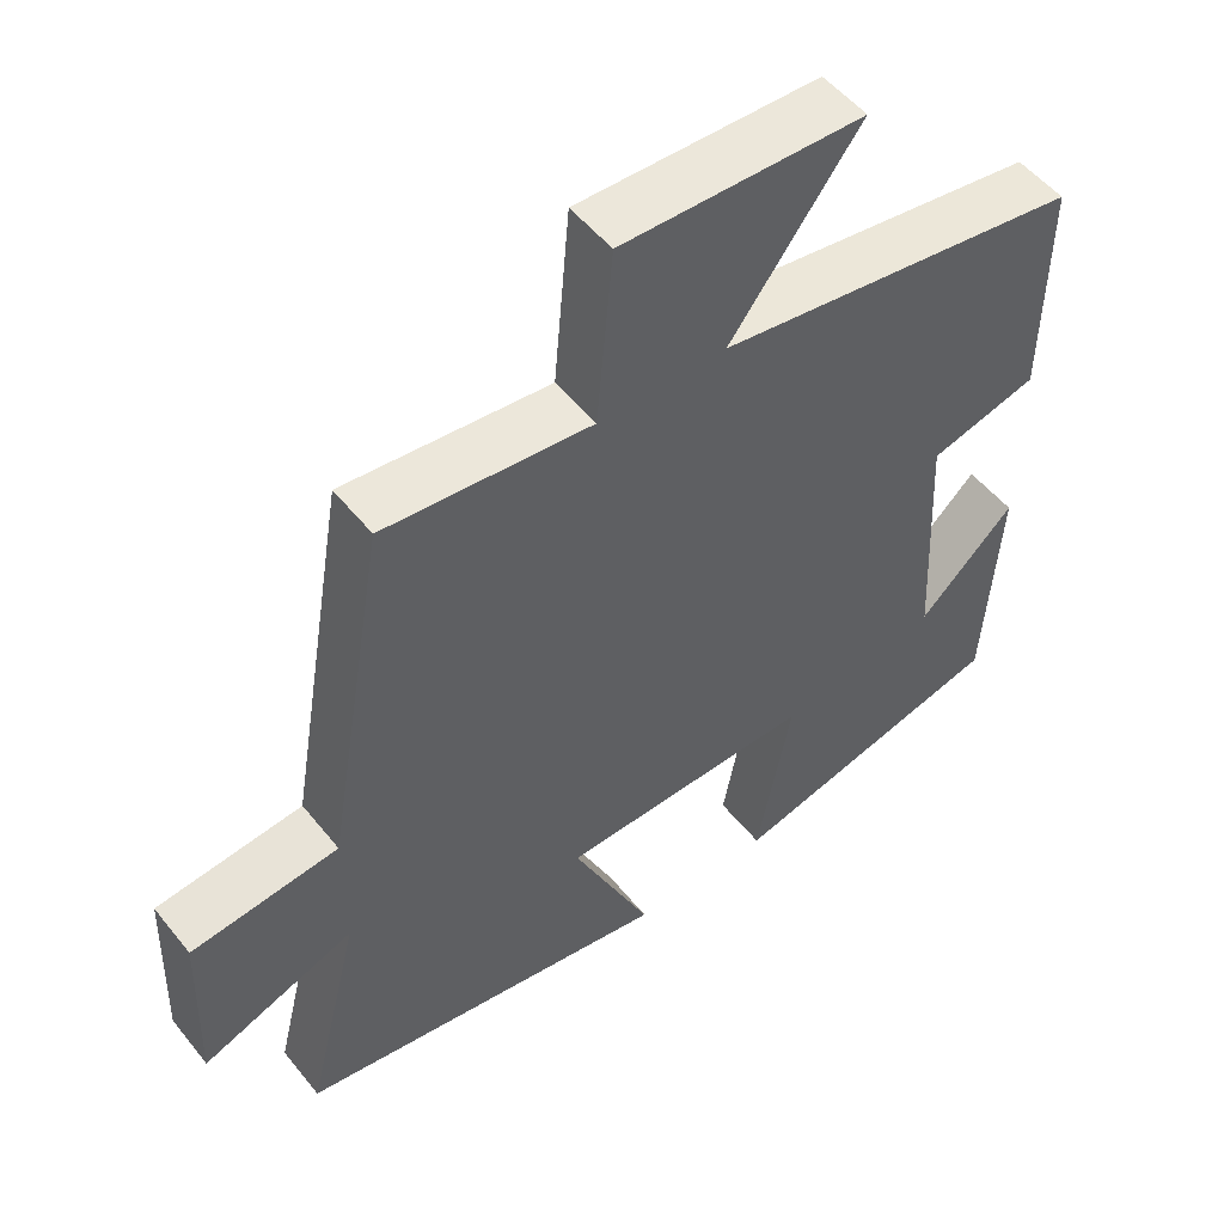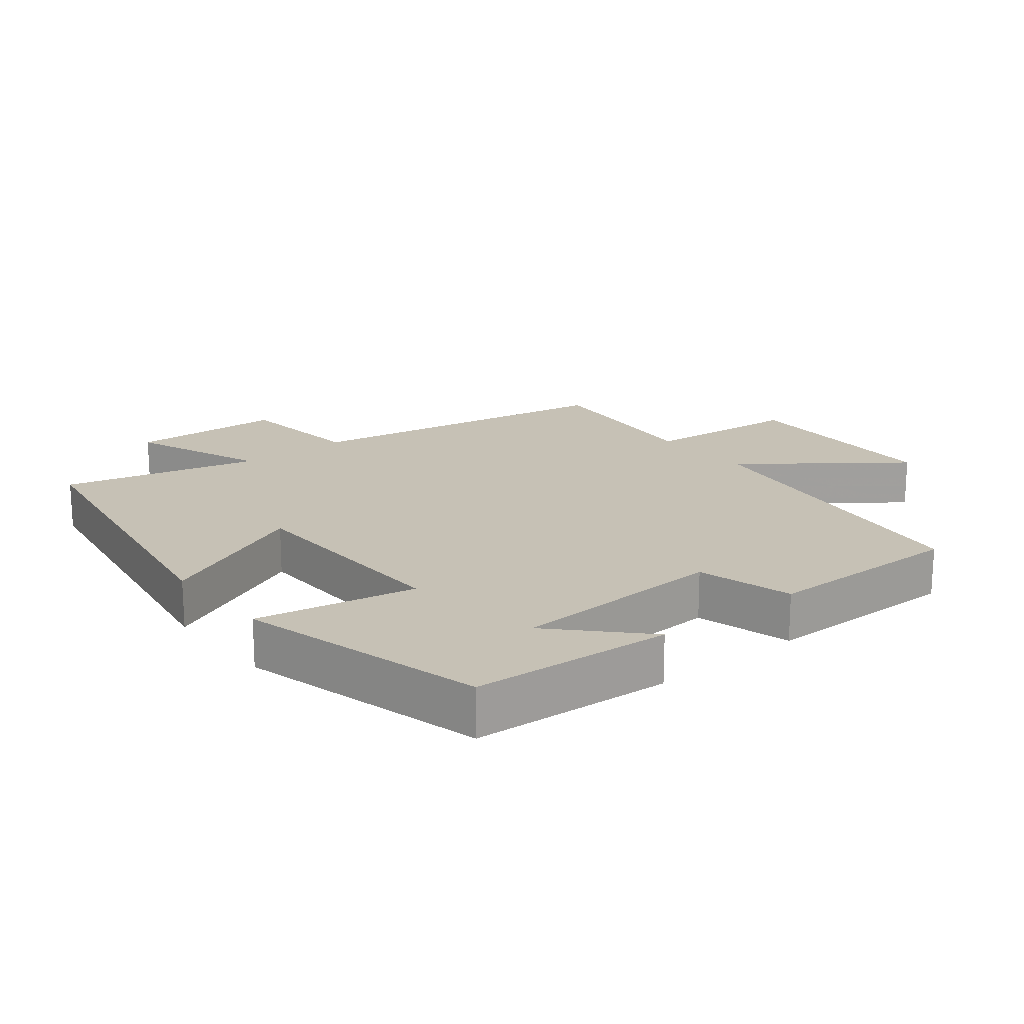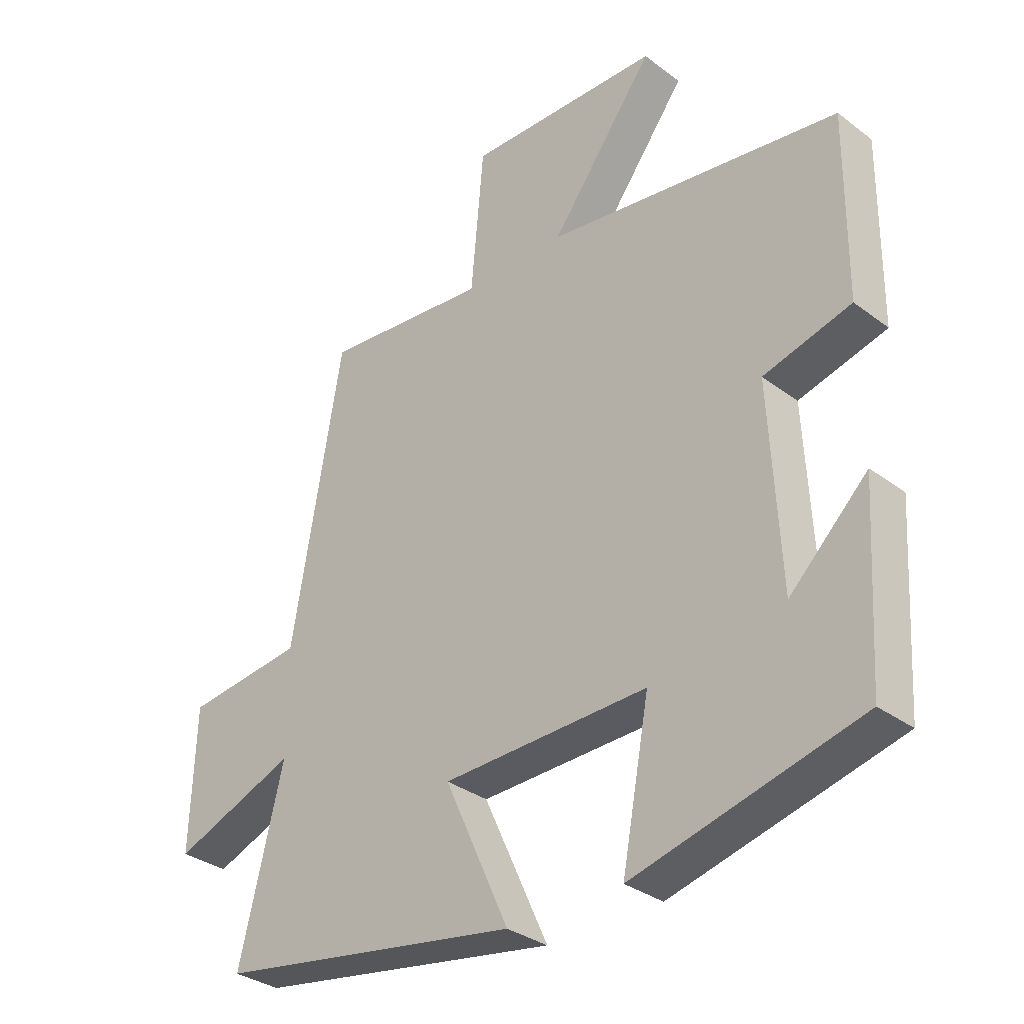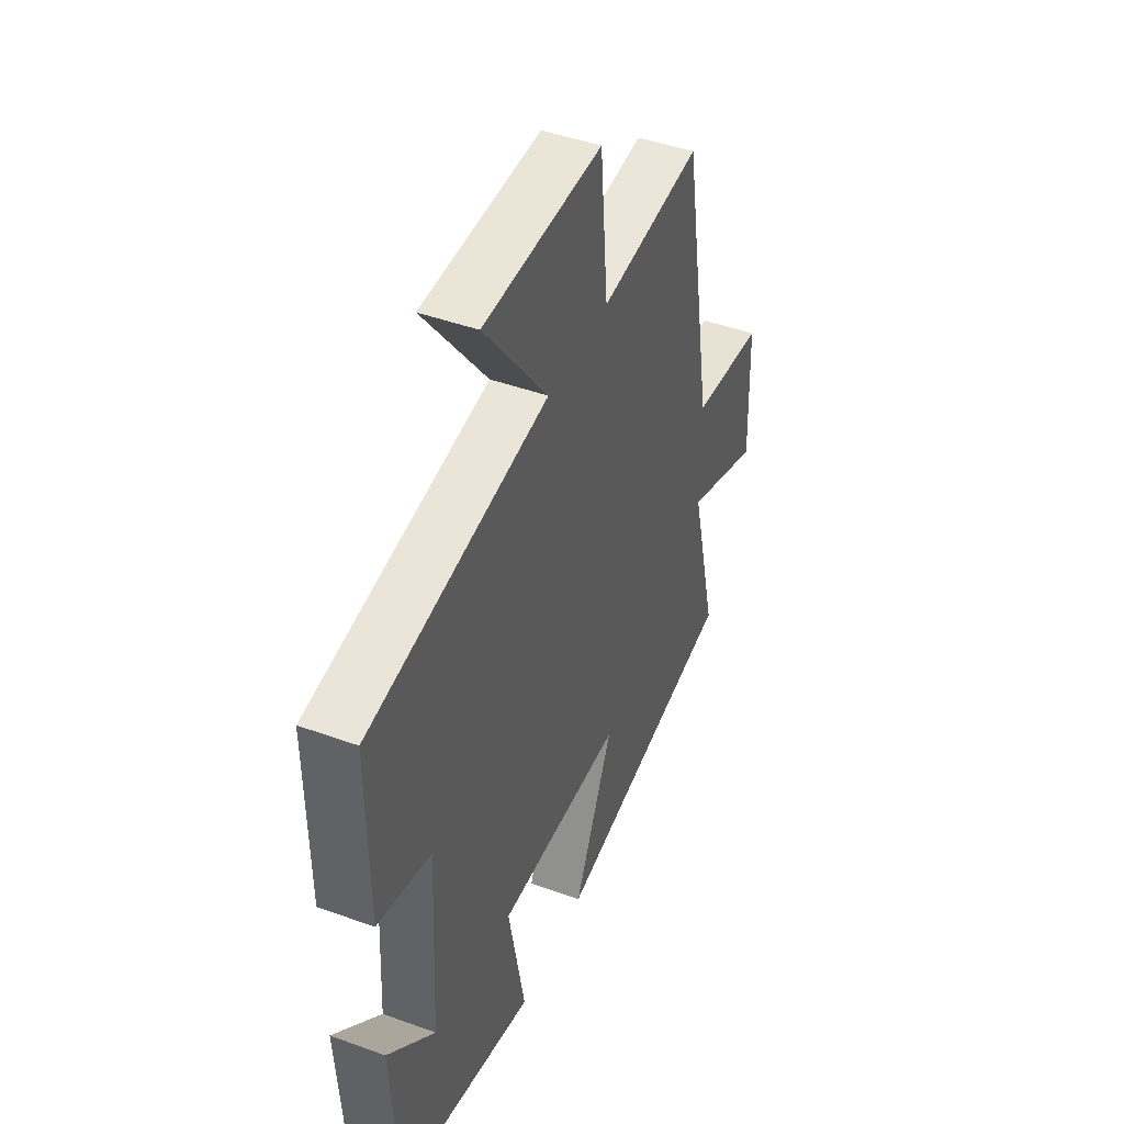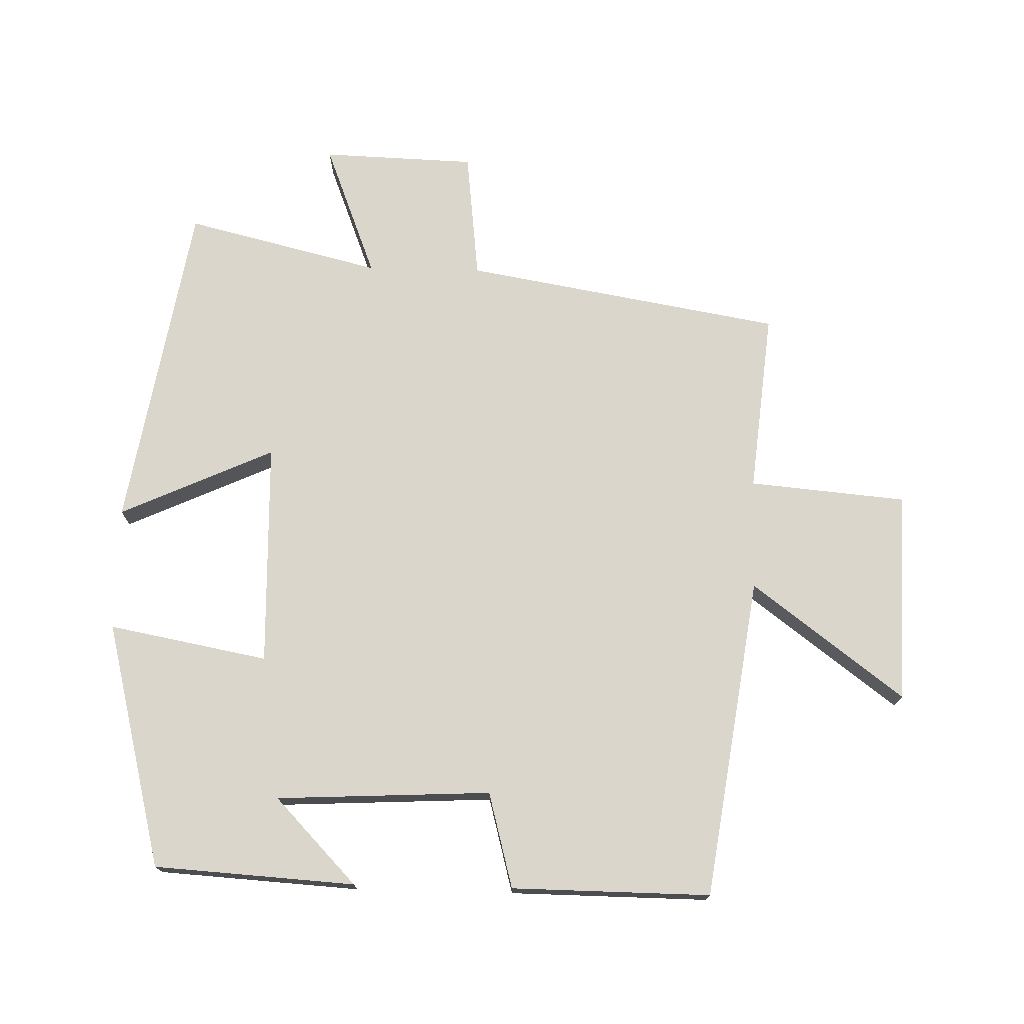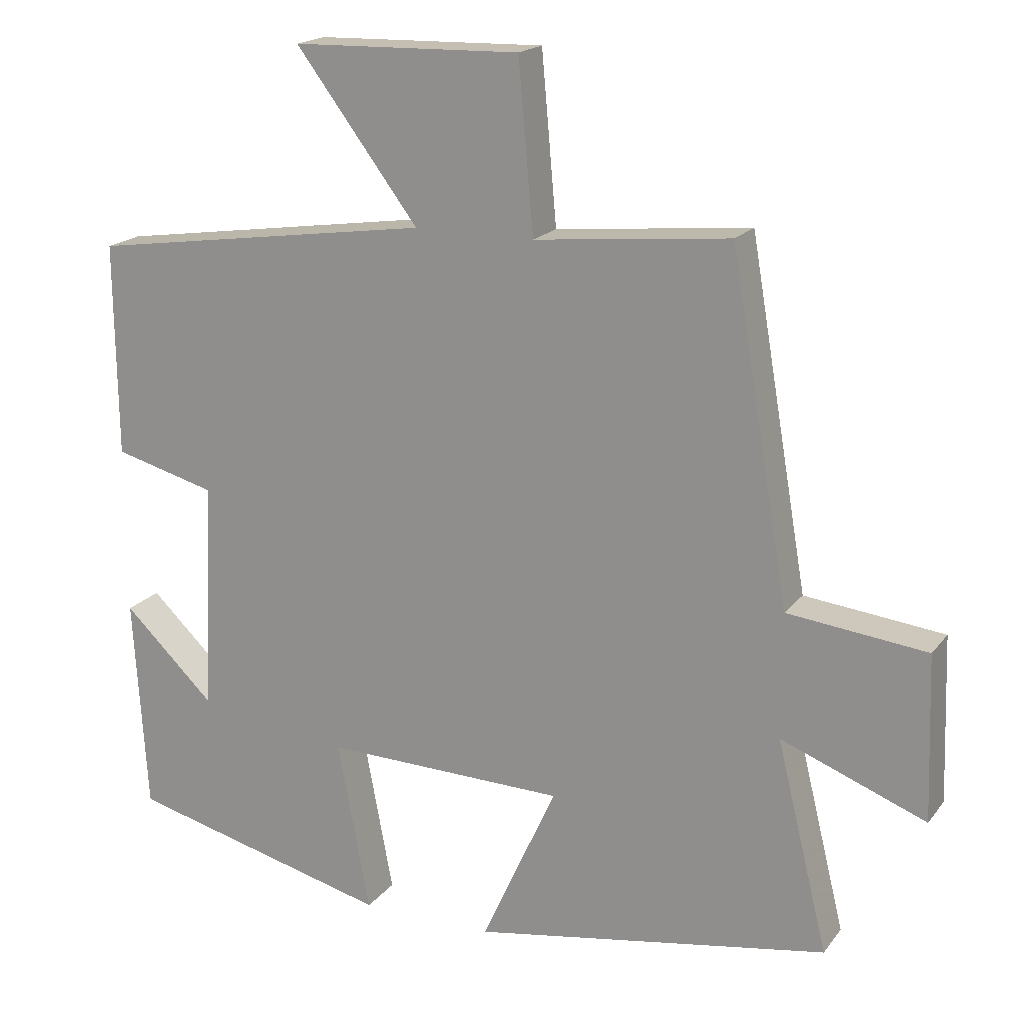
<metadata>
{"format":"obj","ext":"obj","renderer":"f3d","projection":"perspective","resolution":1024,"background":"white","views":[{"elev":52.2,"azim":142.4,"up":"+Z"},{"elev":18.7,"azim":-128.8,"up":"+Y"},{"elev":-32.7,"azim":-136.1,"up":"+Z"},{"elev":45.1,"azim":-67.2,"up":"+Z"},{"elev":73.8,"azim":-88.6,"up":"+Y"},{"elev":18.5,"azim":25.6,"up":"+Z"}]}
</metadata>
<code>
v -0.503 0.07 0.43
v -0.022 0.07 0.5
v -0.193 0.07 0.727
v 0.125 0.07 0.735
v 0.146 0.07 0.5
v 0.418 0.07 0.527
v 0.5 0.07 0.051
v 0.694 0.07 0.029
v 0.702 0.07 -0.201
v 0.5 0.07 -0.123
v 0.572 0.07 -0.416
v 0.074 0.07 -0.5
v 0.179 0.07 -0.269
v -0.157 0.07 -0.261
v -0.112 0.07 -0.5
v -0.481 0.07 -0.407
v -0.5 0.07 -0.106
v -0.373 0.07 -0.228
v -0.357 0.07 0.094
v -0.5 0.07 0.132
v -0.503 0 0.43
v -0.022 0 0.5
v -0.193 0 0.727
v 0.125 0 0.735
v 0.146 0 0.5
v 0.418 0 0.527
v 0.5 0 0.051
v 0.694 0 0.029
v 0.702 0 -0.201
v 0.5 0 -0.123
v 0.572 0 -0.416
v 0.074 0 -0.5
v 0.179 0 -0.269
v -0.157 0 -0.261
v -0.112 0 -0.5
v -0.481 0 -0.407
v -0.5 0 -0.106
v -0.373 0 -0.228
v -0.357 0 0.094
v -0.5 0 0.132
f 19 20 1 2
f 18 19 2
f 15 16 17 18
f 14 15 18
f 13 14 18 2
f 10 11 12 13
f 10 13 2
f 7 8 9 10
f 5 6 7 10
f 5 10 2 3
f 3 4 5
f 22 21 40 39
f 22 39 38
f 38 37 36 35
f 38 35 34
f 22 38 34 33
f 33 32 31 30
f 22 33 30
f 30 29 28 27
f 30 27 26 25
f 23 22 30 25
f 25 24 23
f 1 21 22 2
f 2 22 23 3
f 3 23 24 4
f 4 24 25 5
f 5 25 26 6
f 6 26 27 7
f 7 27 28 8
f 8 28 29 9
f 9 29 30 10
f 10 30 31 11
f 11 31 32 12
f 12 32 33 13
f 13 33 34 14
f 14 34 35 15
f 15 35 36 16
f 16 36 37 17
f 17 37 38 18
f 18 38 39 19
f 19 39 40 20
f 20 40 21 1

</code>
